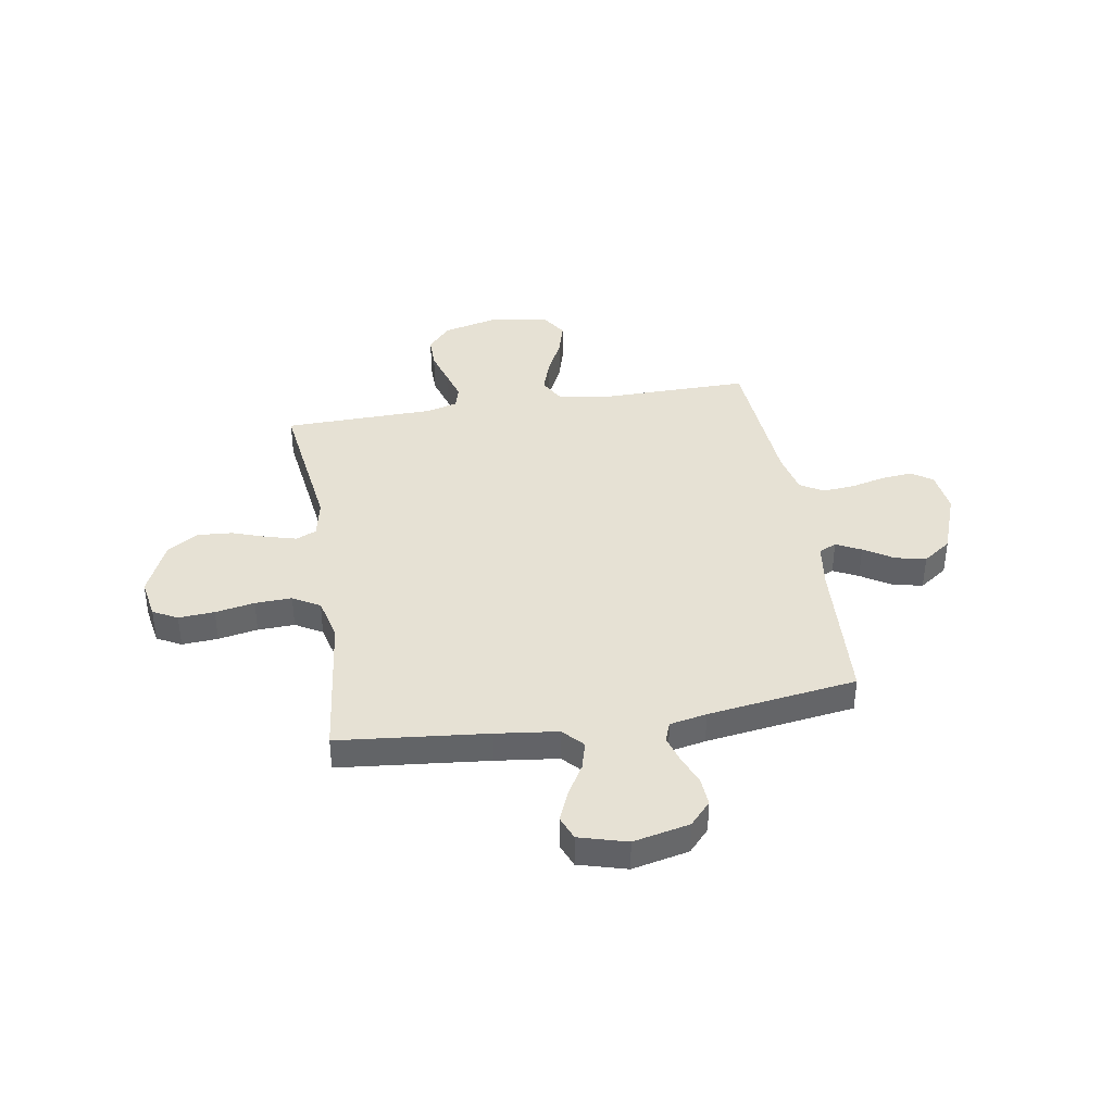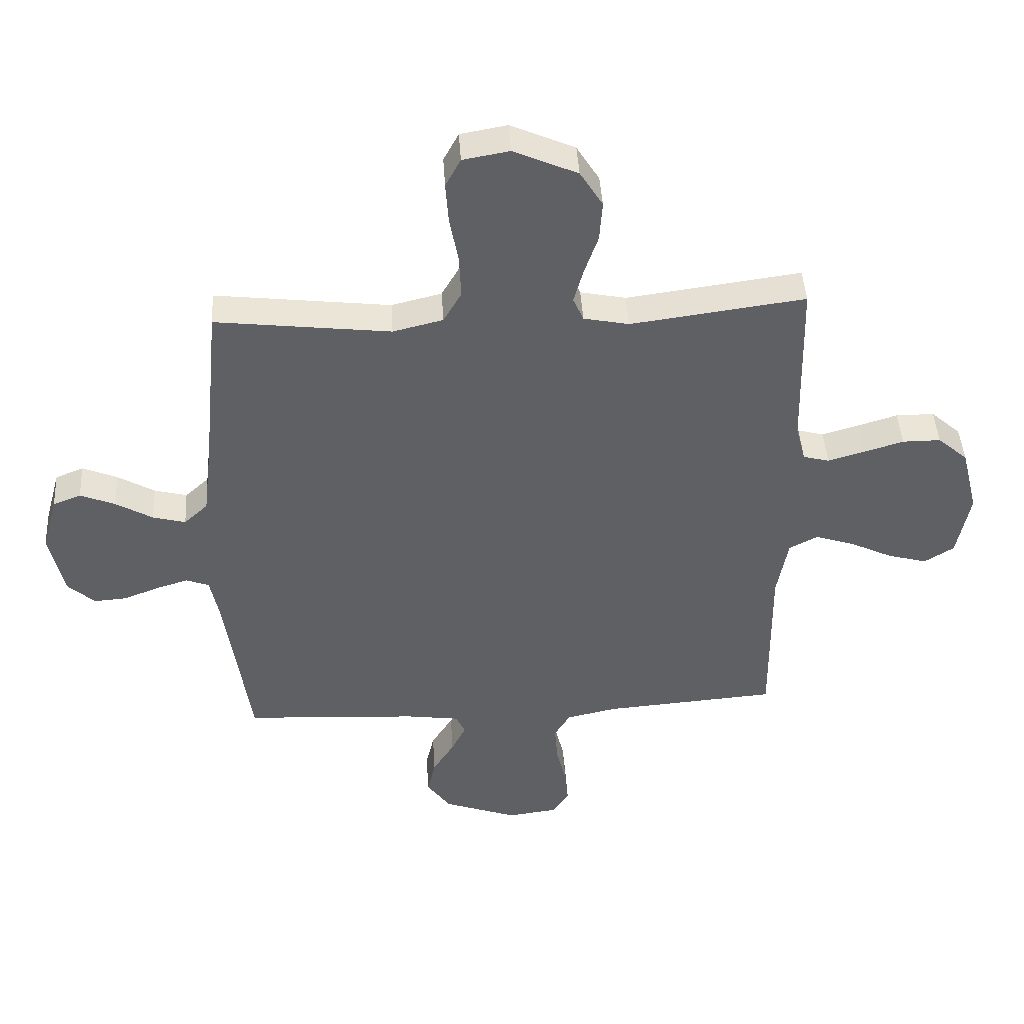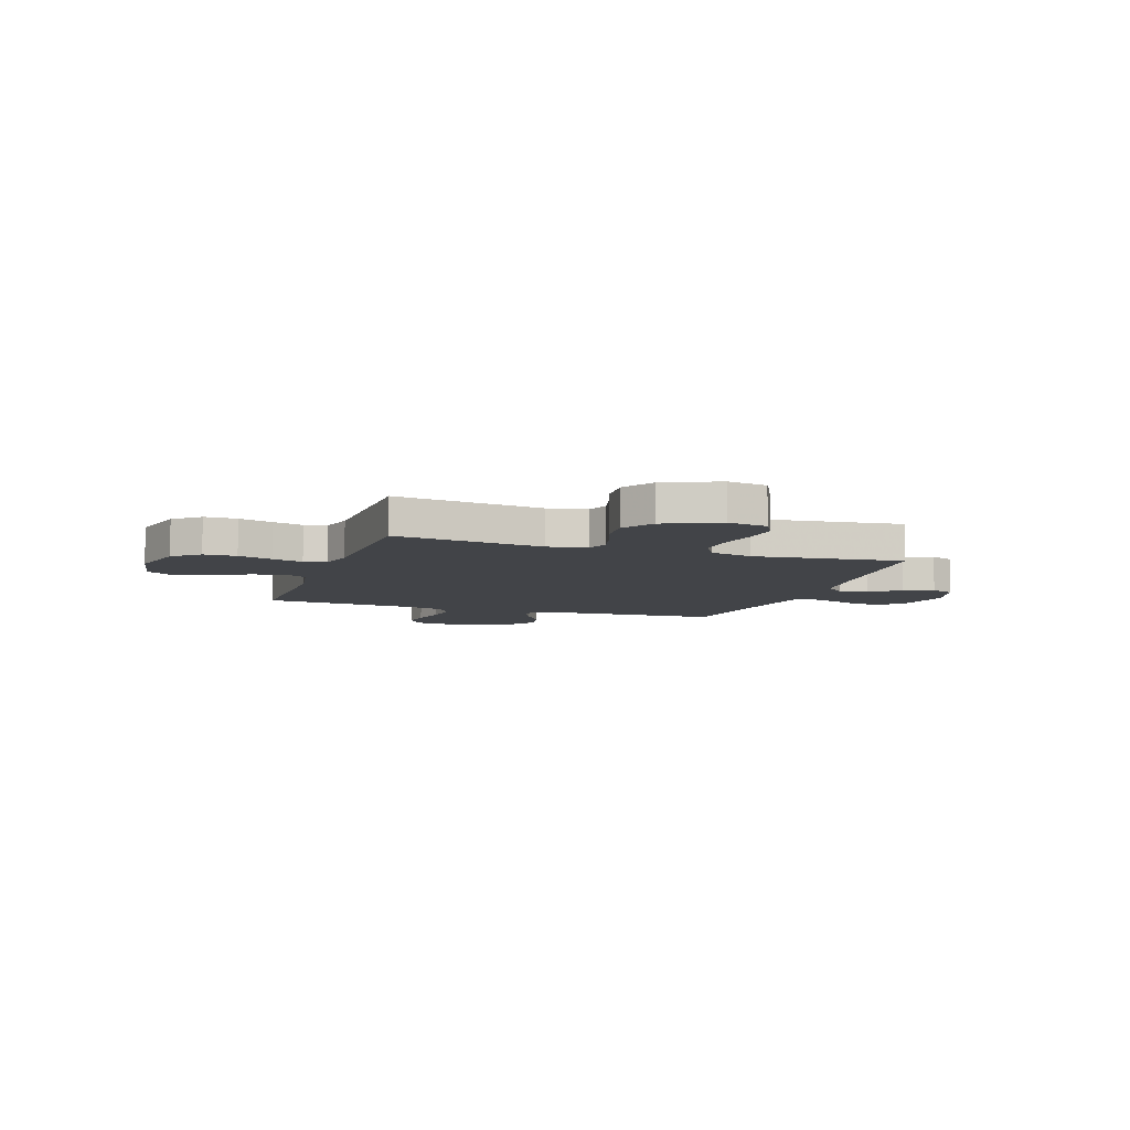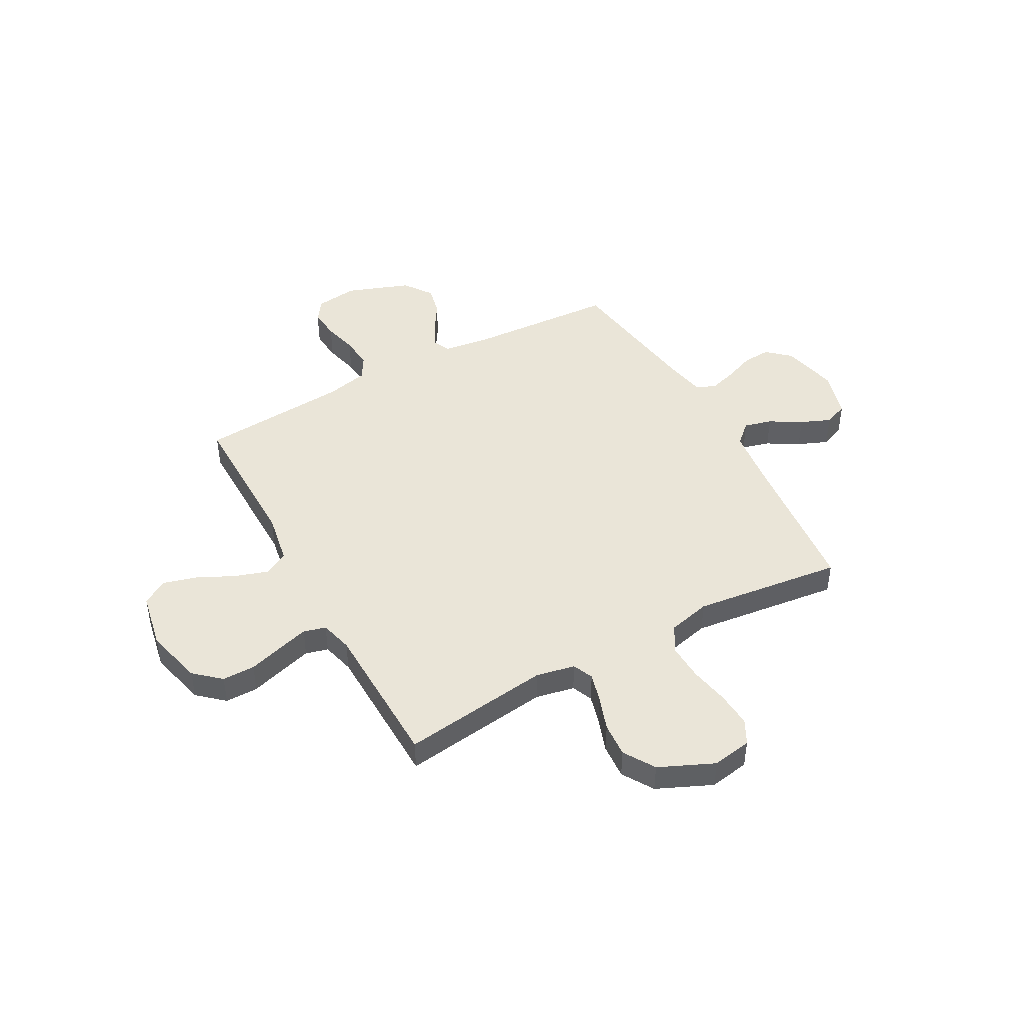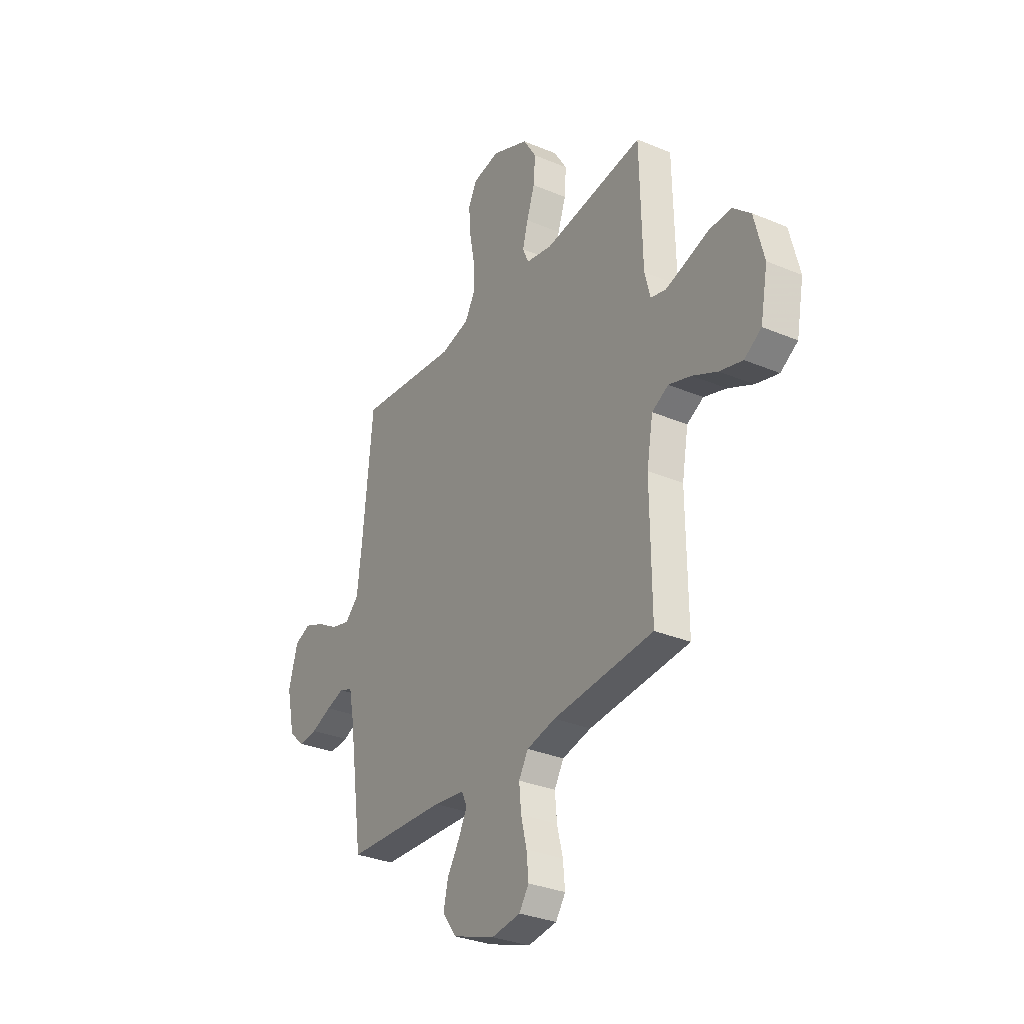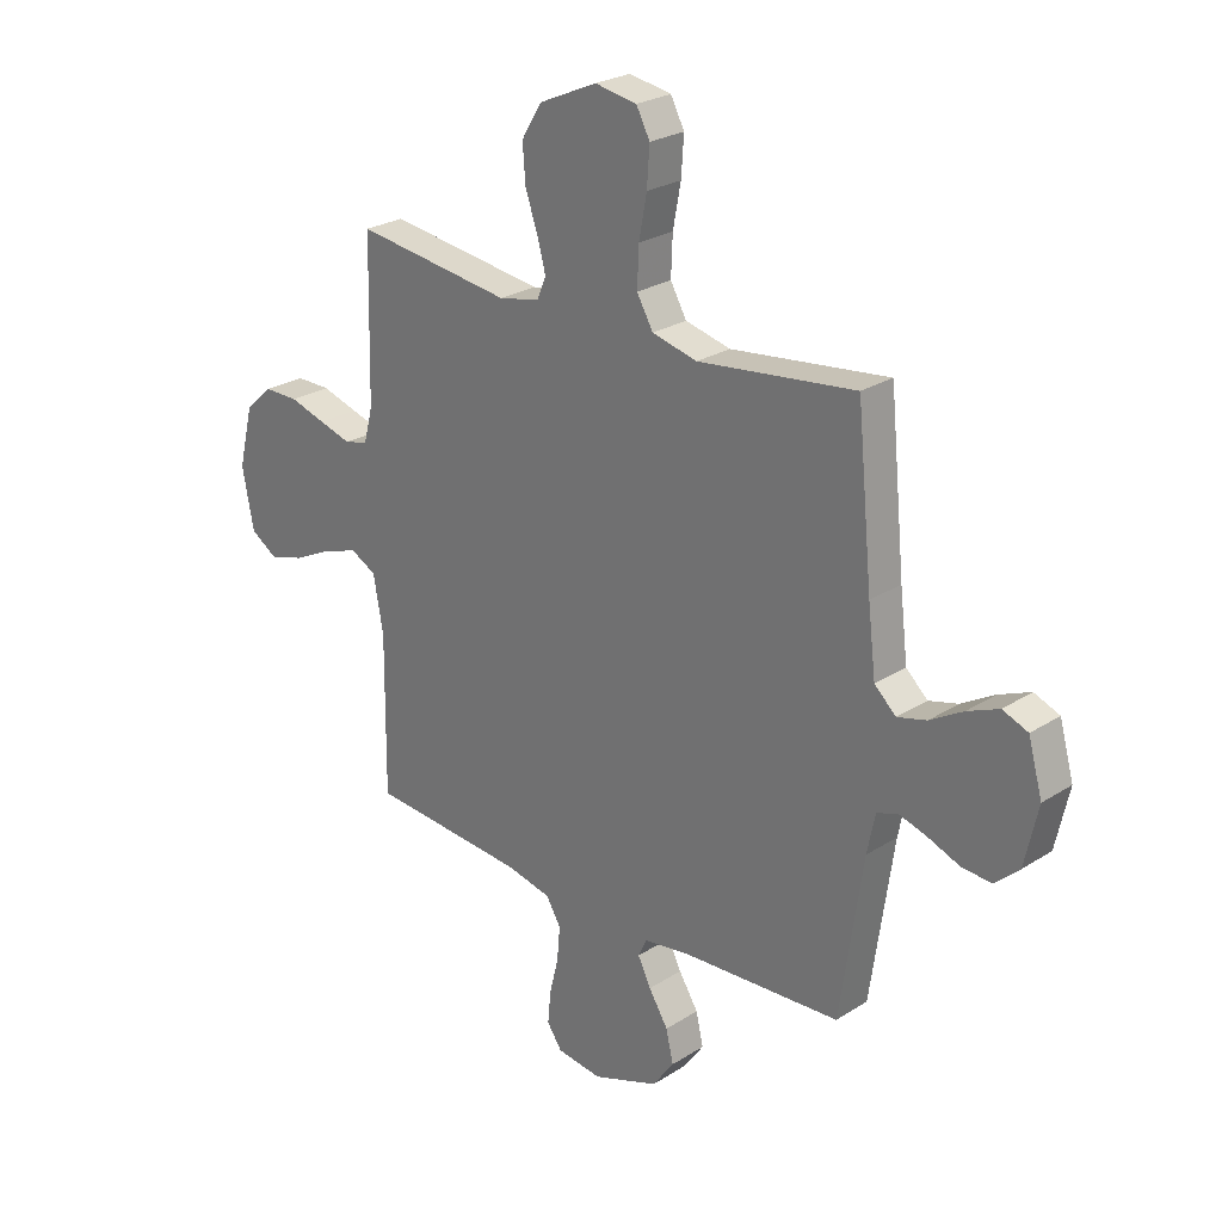
<metadata>
{"format":"obj","ext":"obj","renderer":"f3d","projection":"perspective","resolution":1024,"background":"white","views":[{"elev":39.2,"azim":80.7,"up":"+Y"},{"elev":44.2,"azim":176.5,"up":"+Z"},{"elev":-7.7,"azim":-18.8,"up":"+Y"},{"elev":45.4,"azim":-28.7,"up":"+Y"},{"elev":-31.7,"azim":-120.7,"up":"+Z"},{"elev":25.3,"azim":44.4,"up":"+Z"}]}
</metadata>
<code>
v -0.5 0.07 -0.5
v -0.497 0.07 -0.2
v -0.516 0.07 -0.095
v -0.565 0.07 -0.069
v -0.632 0.07 -0.091
v -0.706 0.07 -0.127
v -0.774 0.07 -0.146
v -0.825 0.07 -0.114
v -0.847 0.07 0
v -0.818 0.07 0.116
v -0.766 0.07 0.162
v -0.7 0.07 0.162
v -0.631 0.07 0.141
v -0.569 0.07 0.123
v -0.524 0.07 0.135
v -0.507 0.07 0.2
v -0.5 0.07 0.5
v -0.2 0.07 0.46
v -0.122 0.07 0.476
v -0.104 0.07 0.517
v -0.12 0.07 0.576
v -0.144 0.07 0.645
v -0.149 0.07 0.715
v -0.11 0.07 0.778
v 0 0.07 0.827
v 0.08 0.07 0.813
v 0.106 0.07 0.764
v 0.101 0.07 0.692
v 0.086 0.07 0.613
v 0.083 0.07 0.539
v 0.114 0.07 0.485
v 0.2 0.07 0.464
v 0.5 0.07 0.5
v 0.53 0.07 0.2
v 0.545 0.07 0.076
v 0.586 0.07 0.038
v 0.642 0.07 0.053
v 0.705 0.07 0.09
v 0.765 0.07 0.115
v 0.813 0.07 0.096
v 0.84 0.07 0
v 0.815 0.07 -0.113
v 0.769 0.07 -0.155
v 0.712 0.07 -0.151
v 0.651 0.07 -0.127
v 0.597 0.07 -0.111
v 0.558 0.07 -0.126
v 0.543 0.07 -0.2
v 0.5 0.07 -0.5
v 0.2 0.07 -0.517
v 0.108 0.07 -0.53
v 0.092 0.07 -0.565
v 0.117 0.07 -0.615
v 0.154 0.07 -0.674
v 0.168 0.07 -0.735
v 0.127 0.07 -0.792
v 0 0.07 -0.838
v -0.086 0.07 -0.827
v -0.115 0.07 -0.785
v -0.109 0.07 -0.723
v -0.092 0.07 -0.654
v -0.086 0.07 -0.589
v -0.114 0.07 -0.542
v -0.2 0.07 -0.523
v -0.5 0 -0.5
v -0.497 0 -0.2
v -0.516 0 -0.095
v -0.565 0 -0.069
v -0.632 0 -0.091
v -0.706 0 -0.127
v -0.774 0 -0.146
v -0.825 0 -0.114
v -0.847 0 0
v -0.818 0 0.116
v -0.766 0 0.162
v -0.7 0 0.162
v -0.631 0 0.141
v -0.569 0 0.123
v -0.524 0 0.135
v -0.507 0 0.2
v -0.5 0 0.5
v -0.2 0 0.46
v -0.122 0 0.476
v -0.104 0 0.517
v -0.12 0 0.576
v -0.144 0 0.645
v -0.149 0 0.715
v -0.11 0 0.778
v 0 0 0.827
v 0.08 0 0.813
v 0.106 0 0.764
v 0.101 0 0.692
v 0.086 0 0.613
v 0.083 0 0.539
v 0.114 0 0.485
v 0.2 0 0.464
v 0.5 0 0.5
v 0.53 0 0.2
v 0.545 0 0.076
v 0.586 0 0.038
v 0.642 0 0.053
v 0.705 0 0.09
v 0.765 0 0.115
v 0.813 0 0.096
v 0.84 0 0
v 0.815 0 -0.113
v 0.769 0 -0.155
v 0.712 0 -0.151
v 0.651 0 -0.127
v 0.597 0 -0.111
v 0.558 0 -0.126
v 0.543 0 -0.2
v 0.5 0 -0.5
v 0.2 0 -0.517
v 0.108 0 -0.53
v 0.092 0 -0.565
v 0.117 0 -0.615
v 0.154 0 -0.674
v 0.168 0 -0.735
v 0.127 0 -0.792
v 0 0 -0.838
v -0.086 0 -0.827
v -0.115 0 -0.785
v -0.109 0 -0.723
v -0.092 0 -0.654
v -0.086 0 -0.589
v -0.114 0 -0.542
v -0.2 0 -0.523
f 58 59 60 61
f 58 61 62
f 57 58 62
f 56 57 62
f 53 54 55 56
f 52 53 56 62
f 51 52 62 63
f 48 49 50
f 47 48 50 51
f 42 43 44 45
f 42 45 46
f 41 42 46
f 40 41 46 47
f 37 38 39 40
f 36 37 40 47
f 32 33 34
f 31 32 34 35
f 26 27 28 29
f 26 29 30
f 25 26 30
f 24 25 30
f 21 22 23 24
f 20 21 24 30
f 19 20 30 31
f 16 17 18
f 15 16 18 19
f 10 11 12 13
f 10 13 14
f 9 10 14
f 8 9 14 15
f 5 6 7 8
f 4 5 8 15
f 64 1 2
f 64 2 3
f 63 64 3
f 51 63 3
f 35 36 47 51
f 35 51 3
f 15 19 31 35
f 3 4 15 35
f 125 124 123 122
f 126 125 122
f 126 122 121
f 126 121 120
f 120 119 118 117
f 126 120 117 116
f 127 126 116 115
f 114 113 112
f 115 114 112 111
f 109 108 107 106
f 110 109 106
f 110 106 105
f 111 110 105 104
f 104 103 102 101
f 111 104 101 100
f 98 97 96
f 99 98 96 95
f 93 92 91 90
f 94 93 90
f 94 90 89
f 94 89 88
f 88 87 86 85
f 94 88 85 84
f 95 94 84 83
f 82 81 80
f 83 82 80 79
f 77 76 75 74
f 78 77 74
f 78 74 73
f 79 78 73 72
f 72 71 70 69
f 79 72 69 68
f 66 65 128
f 67 66 128
f 67 128 127
f 67 127 115
f 115 111 100 99
f 67 115 99
f 99 95 83 79
f 99 79 68 67
f 1 65 66 2
f 2 66 67 3
f 3 67 68 4
f 4 68 69 5
f 5 69 70 6
f 6 70 71 7
f 7 71 72 8
f 8 72 73 9
f 9 73 74 10
f 10 74 75 11
f 11 75 76 12
f 12 76 77 13
f 13 77 78 14
f 14 78 79 15
f 15 79 80 16
f 16 80 81 17
f 17 81 82 18
f 18 82 83 19
f 19 83 84 20
f 20 84 85 21
f 21 85 86 22
f 22 86 87 23
f 23 87 88 24
f 24 88 89 25
f 25 89 90 26
f 26 90 91 27
f 27 91 92 28
f 28 92 93 29
f 29 93 94 30
f 30 94 95 31
f 31 95 96 32
f 32 96 97 33
f 33 97 98 34
f 34 98 99 35
f 35 99 100 36
f 36 100 101 37
f 37 101 102 38
f 38 102 103 39
f 39 103 104 40
f 40 104 105 41
f 41 105 106 42
f 42 106 107 43
f 43 107 108 44
f 44 108 109 45
f 45 109 110 46
f 46 110 111 47
f 47 111 112 48
f 48 112 113 49
f 49 113 114 50
f 50 114 115 51
f 51 115 116 52
f 52 116 117 53
f 53 117 118 54
f 54 118 119 55
f 55 119 120 56
f 56 120 121 57
f 57 121 122 58
f 58 122 123 59
f 59 123 124 60
f 60 124 125 61
f 61 125 126 62
f 62 126 127 63
f 63 127 128 64
f 64 128 65 1

</code>
